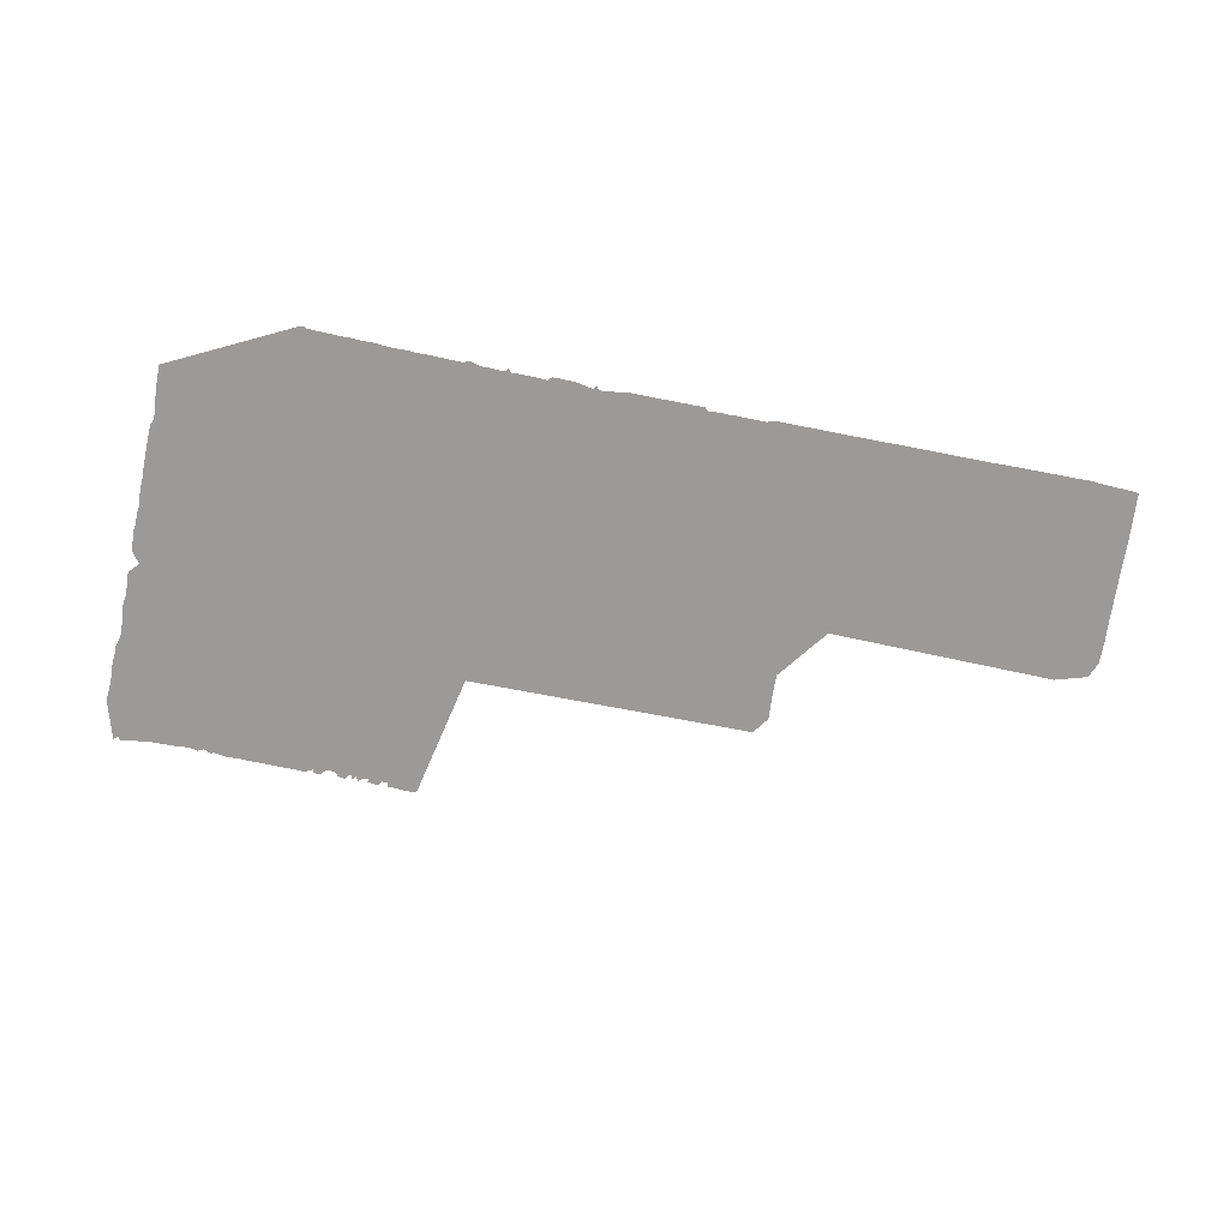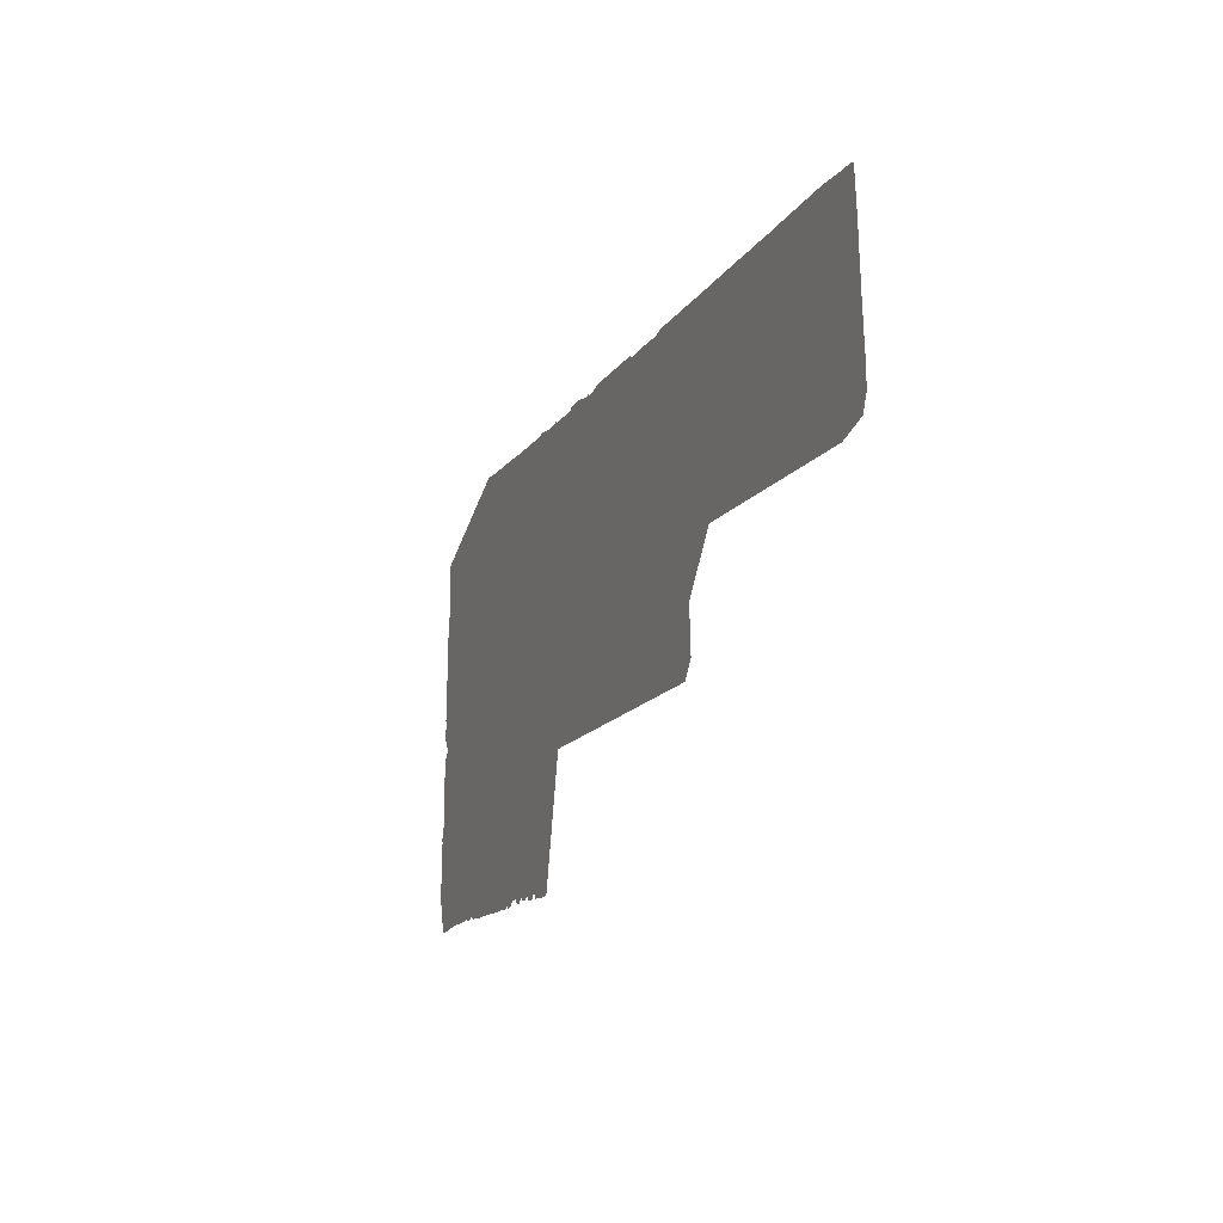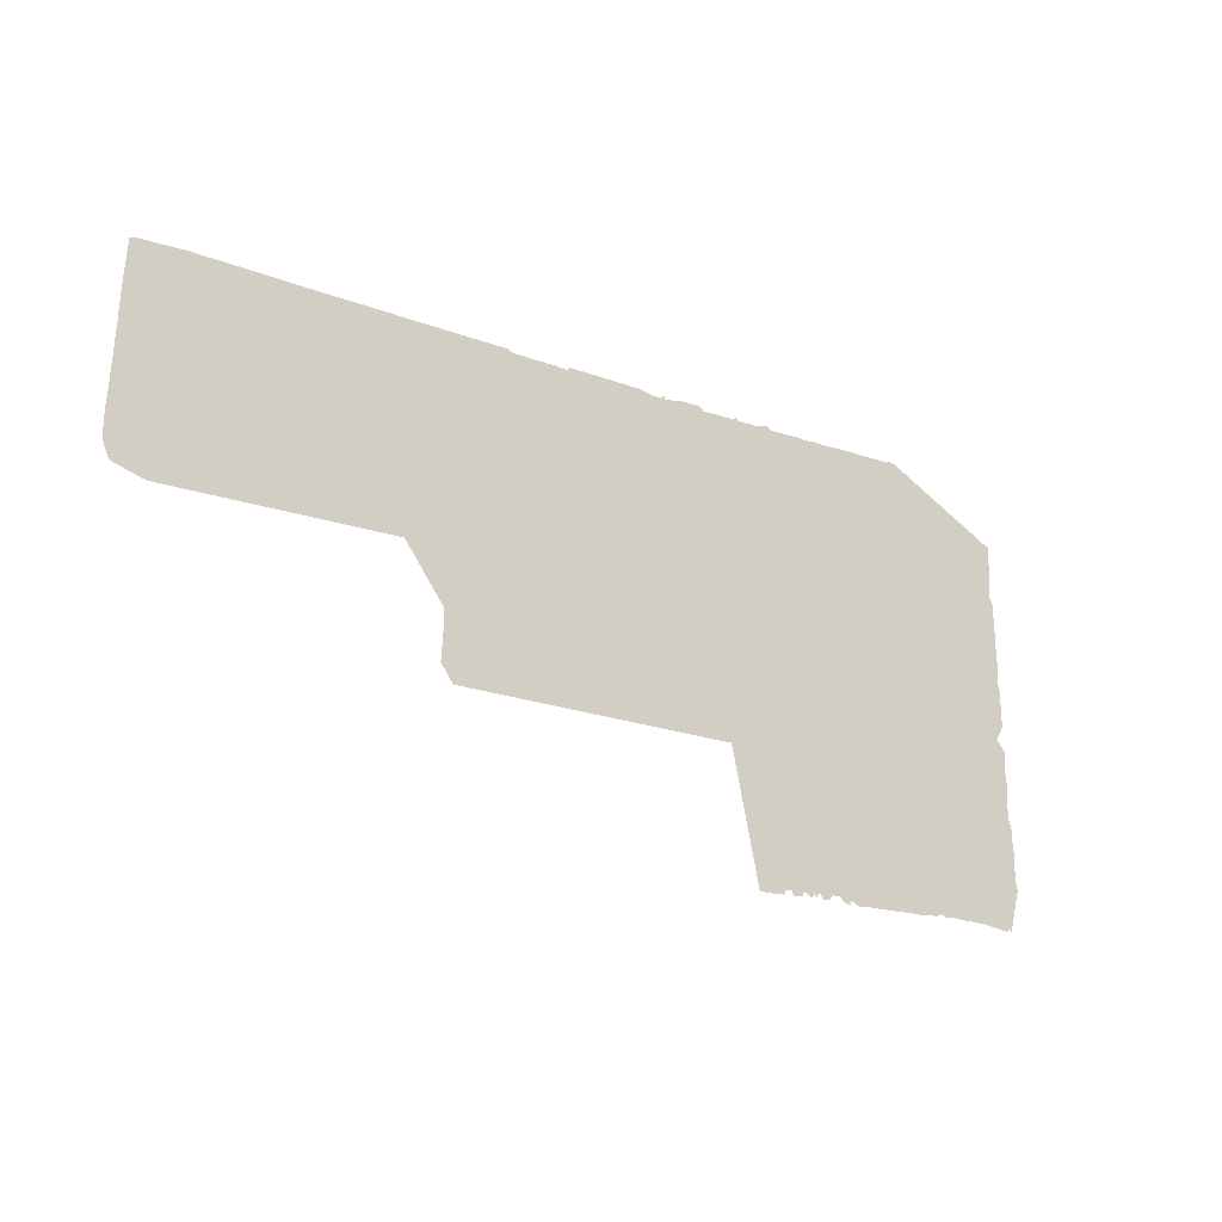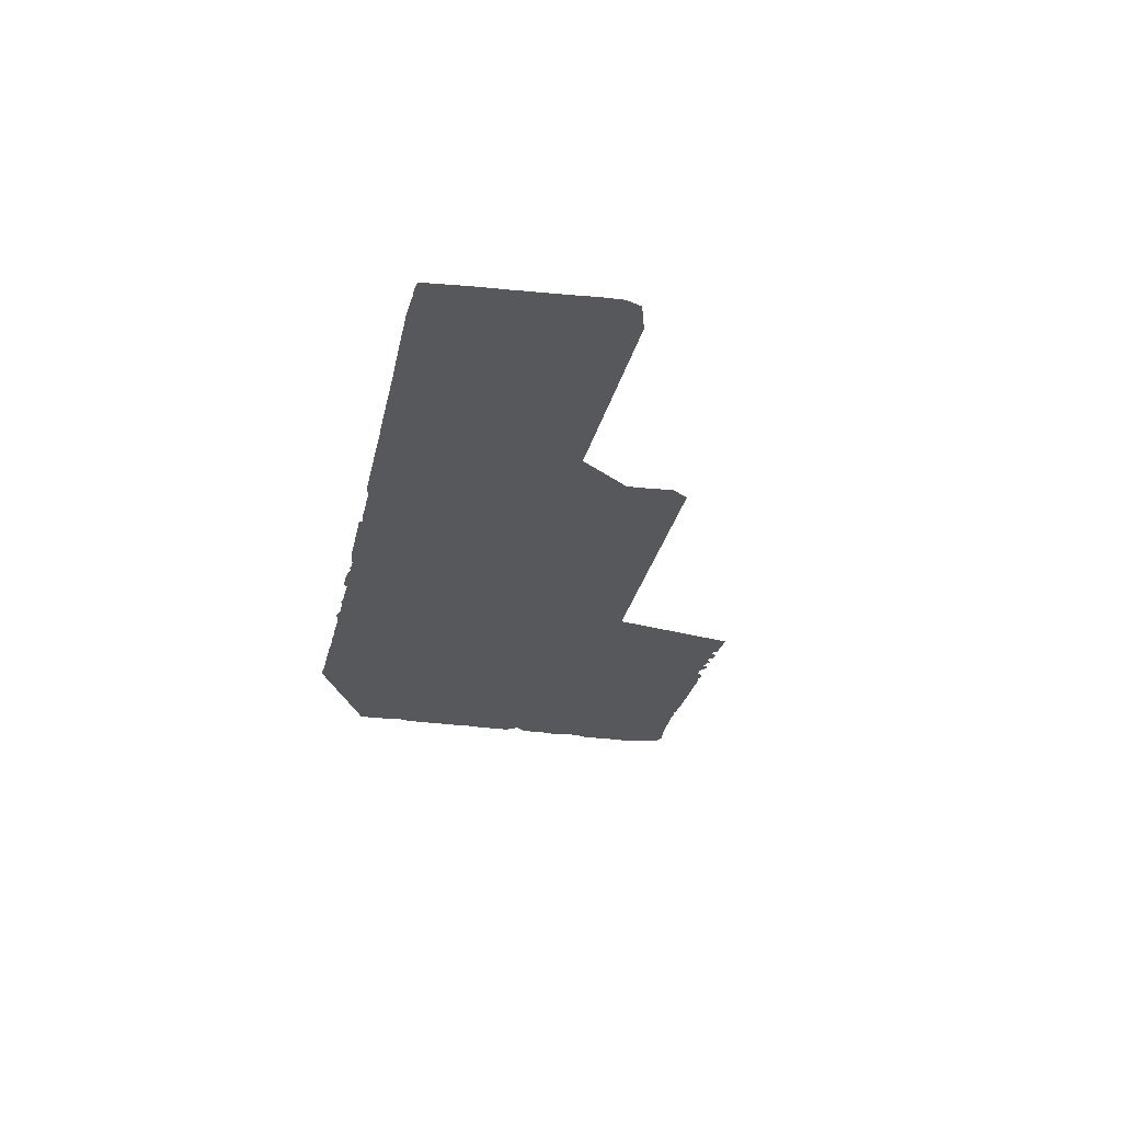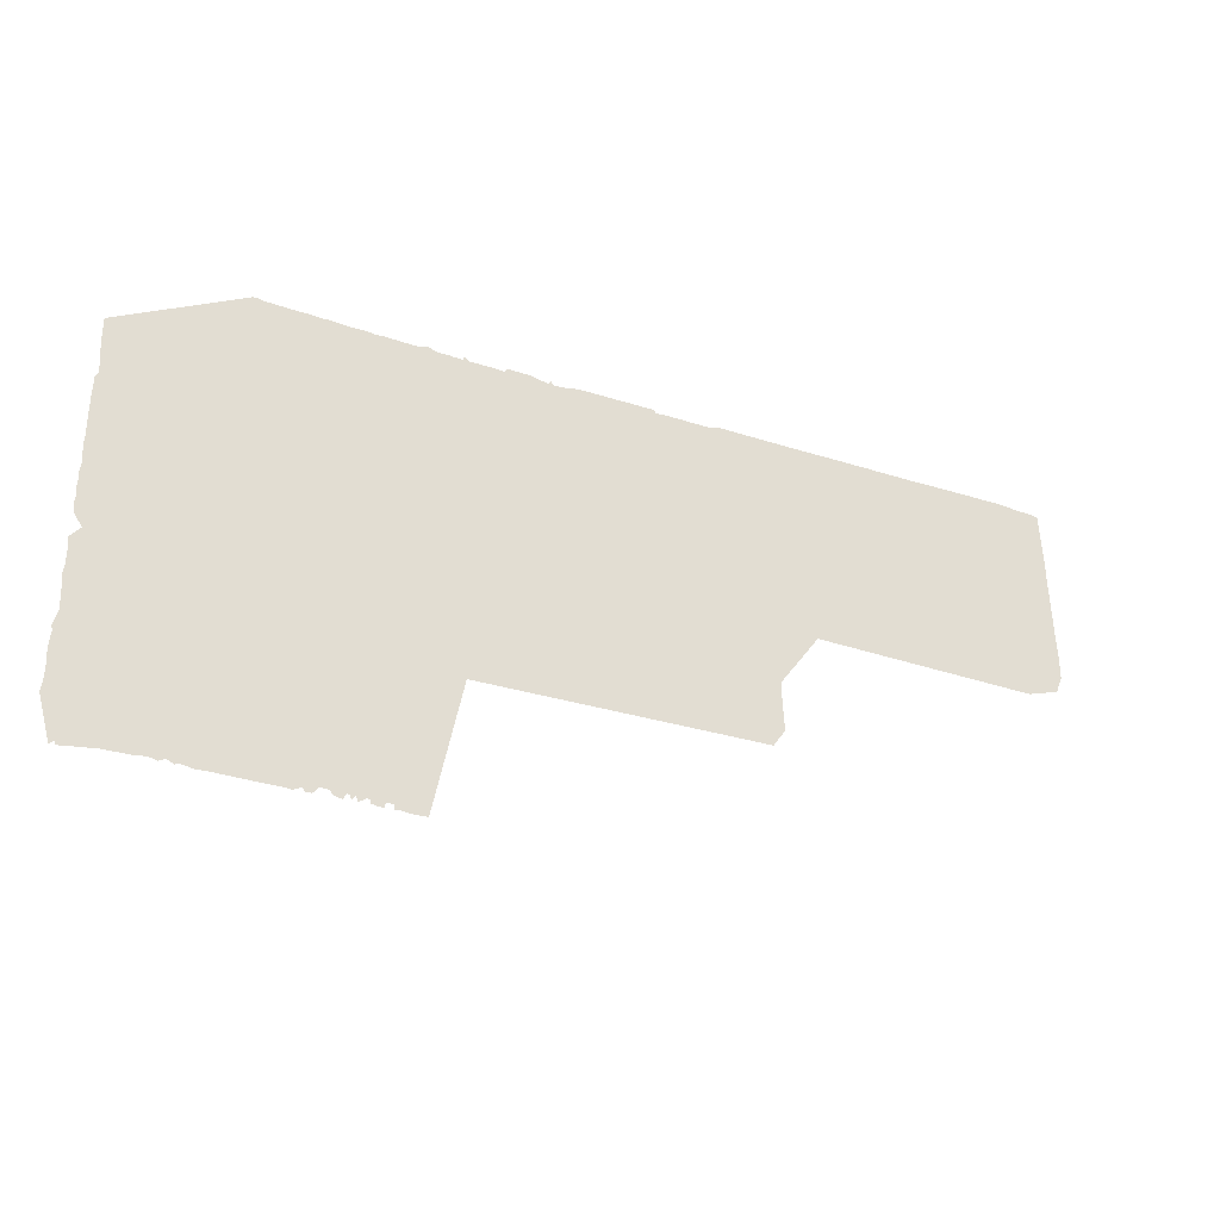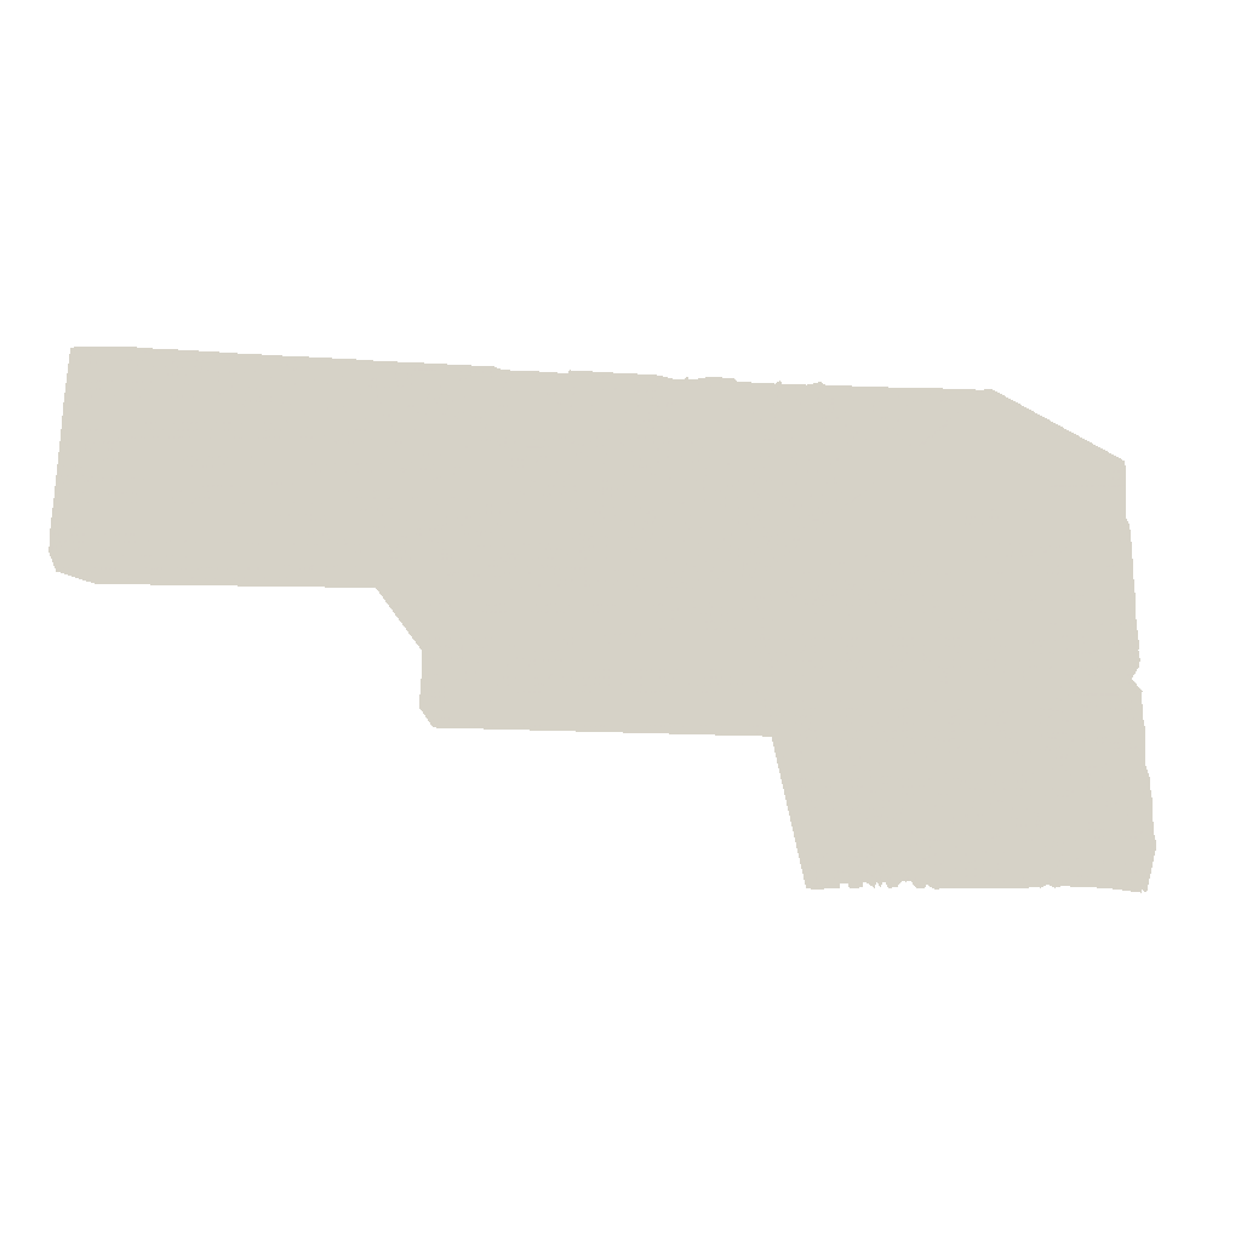
<metadata>
{"format":"obj","ext":"obj","renderer":"f3d","projection":"perspective","resolution":1024,"background":"white","views":[{"elev":-69.3,"azim":169.2,"up":"+Z"},{"elev":-15.0,"azim":-111.6,"up":"+Y"},{"elev":-19.9,"azim":-35.8,"up":"+Y"},{"elev":-27.7,"azim":-101.2,"up":"+Z"},{"elev":-28.6,"azim":154.3,"up":"+Y"},{"elev":-11.8,"azim":-10.8,"up":"+Y"}]}
</metadata>
<code>
v 2783 1074 0
v 2763 1075 0
v 2804 1074 0
v 2816 1075 0
v 2851 1079 0
v 2860 1076 0
v 2862 1092 0
v 2892 1094 0
v 2891 1077 0
v 2913 1079 0
v 2930 1083 0
v 2928 1094 0
v 2940 1095 0
v 2964 1080 0
v 2971 1096 0
v 2982 1084 0
v 2989 1097 0
v 3013 1098 0
v 3006 1080 0
v 3032 1085 0
v 3045 1100 0
v 3058 1100 0
v 3072 1101 0
v 3091 1081 0
v 3114 1081 0
v 3121 1103 0
v 3101 1102 0
v 3144 1080 0
v 3169 1082 0
v 3183 1083 0
v 3219 1083 0
v 3302 1085 0
v 3338 1086 0
v 3361 1087 0
v 3407 1086 0
v 3449 1093 0
v 3462 1089 0
v 3486 1100 0
v 3506 1090 0
v 3534 1097 0
v 3574 1093 0
v 3605 1093 0
v 3658 1093 0
v 3686 1090 0
v 3698 1089 0
v 3725 1086 0
v 3743 1084 0
v 3759 1082 0
v 3770 1081 0
v 3772 1093 0
v 3787 1081 0
v 3825 1220 0
v 3819 1253 0
v 3818 1277 0
v 3817 1307 0
v 3819 1325 0
v 3818 1352 0
v 3813 1396 0
v 3816 1411 0
v 3802 1455 0
v 3802 1506 0
v 3804 1541 0
v 3807 1557 0
v 3801 1594 0
v 3800 1647 0
v 3802 1678 0
v 3770 1714 0
v 3796 1752 0
v 3799 1771 0
v 3799 1784 0
v 3796 1799 0
v 3799 1826 0
v 3795 1853 0
v 3796 1883 0
v 3792 1898 0
v 3791 1911 0
v 3794 1966 0
v 3792 1989 0
v 3791 2001 0
v 3791 2045 0
v 3790 2087 0
v 3789 2128 0
v 3787 2158 0
v 3786 2186 0
v 3776 2203 0
v 3781 2307 0
v 3780 2383 0
v 3367 2585 0
v 3350 2586 0
v 3340 2582 0
v 3283 2580 0
v 3216 2578 0
v 3207 2579 0
v 3190 2578 0
v 3152 2576 0
v 3135 2577 0
v 3086 2573 0
v 3056 2572 0
v 3030 2573 0
v 2993 2570 0
v 2955 2571 0
v 2911 2569 0
v 2883 2568 0
v 2846 2568 0
v 2831 2577 0
v 2790 2565 0
v 2779 2566 0
v 2756 2566 0
v 2738 2564 0
v 2714 2564 0
v 2709 2575 0
v 2694 2563 0
v 2681 2564 0
v 2637 2563 0
v 2620 2563 0
v 2579 2561 0
v 2568 2573 0
v 2548 2573 0
v 2509 2572 0
v 2494 2572 0
v 2433 2559 0
v 2426 2571 0
v 2416 2559 0
v 2385 2560 0
v 2333 2569 0
v 2206 2568 0
v 2137 2568 0
v 2116 2567 0
v 2076 2568 0
v 2070 2557 0
v 2023 2559 0
v 1997 2558 0
v 1974 2559 0
v 1953 2557 0
v 1932 2558 0
v 1900 2557 0
v 1878 2557 0
v 1853 2566 0
v 1799 2565 0
v 1675 2564 0
v 1659 2564 0
v 1590 2563 0
v 1557 2563 0
v 1485 2562 0
v 1470 2563 0
v 1346 2562 0
v 1334 2562 0
v 1322 2562 0
v 1304 2562 0
v 1269 2561 0
v 1249 2561 0
v 1223 2561 0
v 1191 2561 0
v 1143 2560 0
v 1102 2561 0
v 1067 2561 0
v 1053 2561 0
v 907 2561 0
v 880 2560 0
v 851 2561 0
v 828 2561 0
v 727 2554 0
v 705 2554 0
v 678 2552 0
v 661 2548 0
v 650 2395 0
v 647 2320 0
v 646 2290 0
v 644 2260 0
v 642 2217 0
v 641 2193 0
v 639 2166 0
v 637 2125 0
v 636 2109 0
v 635 2092 0
v 631 2038 0
v 630 1980 0
v 630 1959 0
v 652 1906 0
v 759 1875 0
v 884 1913 0
v 895 1911 0
v 1118 1907 0
v 1362 1901 0
v 1385 1901 0
v 1510 1900 0
v 1525 1900 0
v 1662 1719 0
v 1661 1659 0
v 1659 1625 0
v 1657 1591 0
v 1655 1561 0
v 1696 1504 0
v 2666 1508 0
v 2678 1507 0
v 2689 1506 0
v 2703 1506 0
v 2716 1506 0
v 3777 1768 0
v 2575 1925 0
f 1 2 200
f 2 3 200
f 3 4 200
f 4 5 200
f 5 6 200
f 6 7 200
f 7 8 200
f 8 9 200
f 9 10 200
f 10 11 200
f 11 12 200
f 12 13 200
f 13 14 200
f 14 15 200
f 15 16 200
f 16 17 200
f 17 18 200
f 18 19 200
f 19 20 200
f 20 21 200
f 21 22 200
f 22 23 200
f 23 24 200
f 24 25 200
f 25 26 200
f 26 27 200
f 27 28 200
f 28 29 200
f 29 30 200
f 30 31 200
f 31 32 200
f 32 33 200
f 33 34 200
f 34 35 200
f 35 36 200
f 36 37 200
f 37 38 200
f 38 39 200
f 39 40 200
f 40 41 200
f 41 42 200
f 42 43 200
f 43 44 200
f 44 45 200
f 45 46 200
f 46 47 200
f 47 48 200
f 48 49 200
f 49 50 200
f 50 51 200
f 51 52 200
f 52 53 200
f 53 54 200
f 54 55 200
f 55 56 200
f 56 57 200
f 57 58 200
f 58 59 200
f 59 60 200
f 60 61 200
f 61 62 200
f 62 63 200
f 63 64 200
f 64 65 200
f 65 66 200
f 66 67 200
f 67 68 200
f 68 69 200
f 69 70 200
f 70 71 200
f 71 72 200
f 72 73 200
f 73 74 200
f 74 75 200
f 75 76 200
f 76 77 200
f 77 78 200
f 78 79 200
f 79 80 200
f 80 81 200
f 81 82 200
f 82 83 200
f 83 84 200
f 84 85 200
f 85 86 200
f 86 87 200
f 87 88 200
f 88 89 200
f 89 90 200
f 90 91 200
f 91 92 200
f 92 93 200
f 93 94 200
f 94 95 200
f 95 96 200
f 96 97 200
f 97 98 200
f 98 99 200
f 99 100 200
f 100 101 200
f 101 102 200
f 102 103 200
f 103 104 200
f 104 105 200
f 105 106 200
f 106 107 200
f 107 108 200
f 108 109 200
f 109 110 200
f 110 111 200
f 111 112 200
f 112 113 200
f 113 114 200
f 114 115 200
f 115 116 200
f 116 117 200
f 117 118 200
f 118 119 200
f 119 120 200
f 120 121 200
f 121 122 200
f 122 123 200
f 123 124 200
f 124 125 200
f 125 126 200
f 126 127 200
f 127 128 200
f 128 129 200
f 129 130 200
f 130 131 200
f 131 132 200
f 132 133 200
f 133 134 200
f 134 135 200
f 135 136 200
f 136 137 200
f 137 138 200
f 138 139 200
f 139 140 200
f 140 141 200
f 141 142 200
f 142 143 200
f 143 144 200
f 144 145 200
f 145 146 200
f 146 147 200
f 147 148 200
f 148 149 200
f 149 150 200
f 150 151 200
f 151 152 200
f 152 153 200
f 153 154 200
f 154 155 200
f 155 156 200
f 156 157 200
f 157 158 200
f 158 159 200
f 159 160 200
f 160 161 200
f 161 162 200
f 162 163 200
f 163 164 200
f 164 165 200
f 165 166 200
f 166 167 200
f 167 168 200
f 168 169 200
f 169 170 200
f 170 171 200
f 171 172 200
f 172 173 200
f 173 174 200
f 174 175 200
f 175 176 200
f 176 177 200
f 177 178 200
f 178 179 200
f 179 180 200
f 180 181 200
f 181 182 200
f 182 183 200
f 183 184 200
f 184 185 200
f 185 186 200
f 186 187 200
f 187 188 200
f 188 189 200
f 189 190 200
f 190 191 200
f 191 192 200
f 192 193 200
f 193 194 200
f 194 195 200
f 195 196 200
f 196 197 200
f 197 198 200
f 198 199 200
f 1 199 200

</code>
